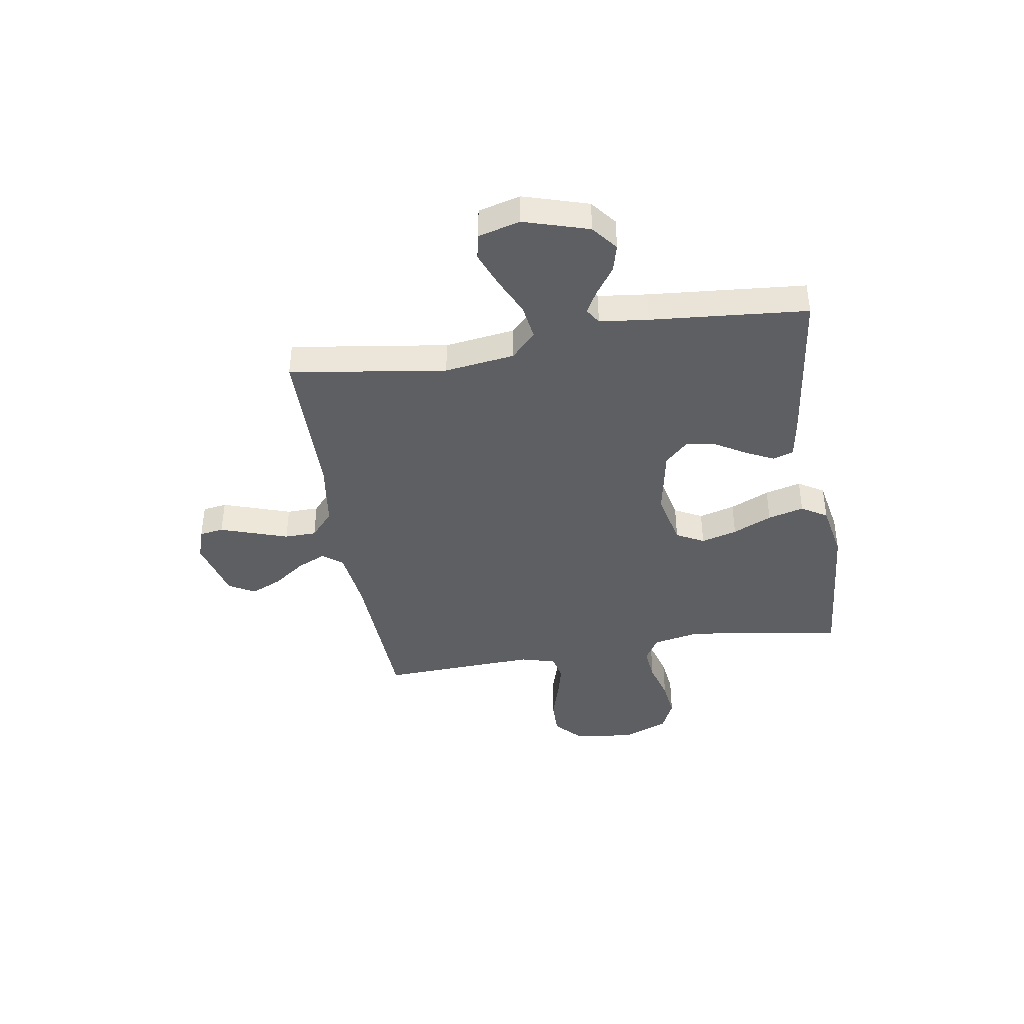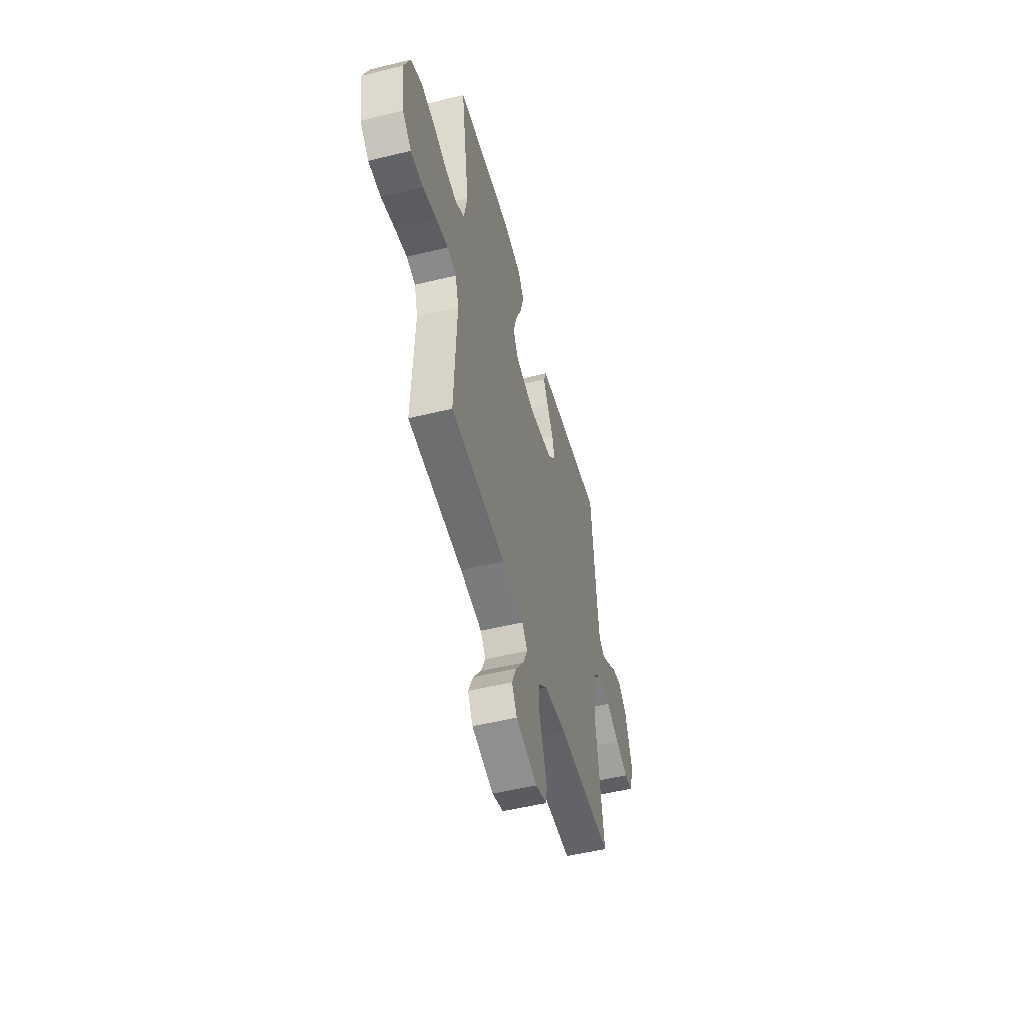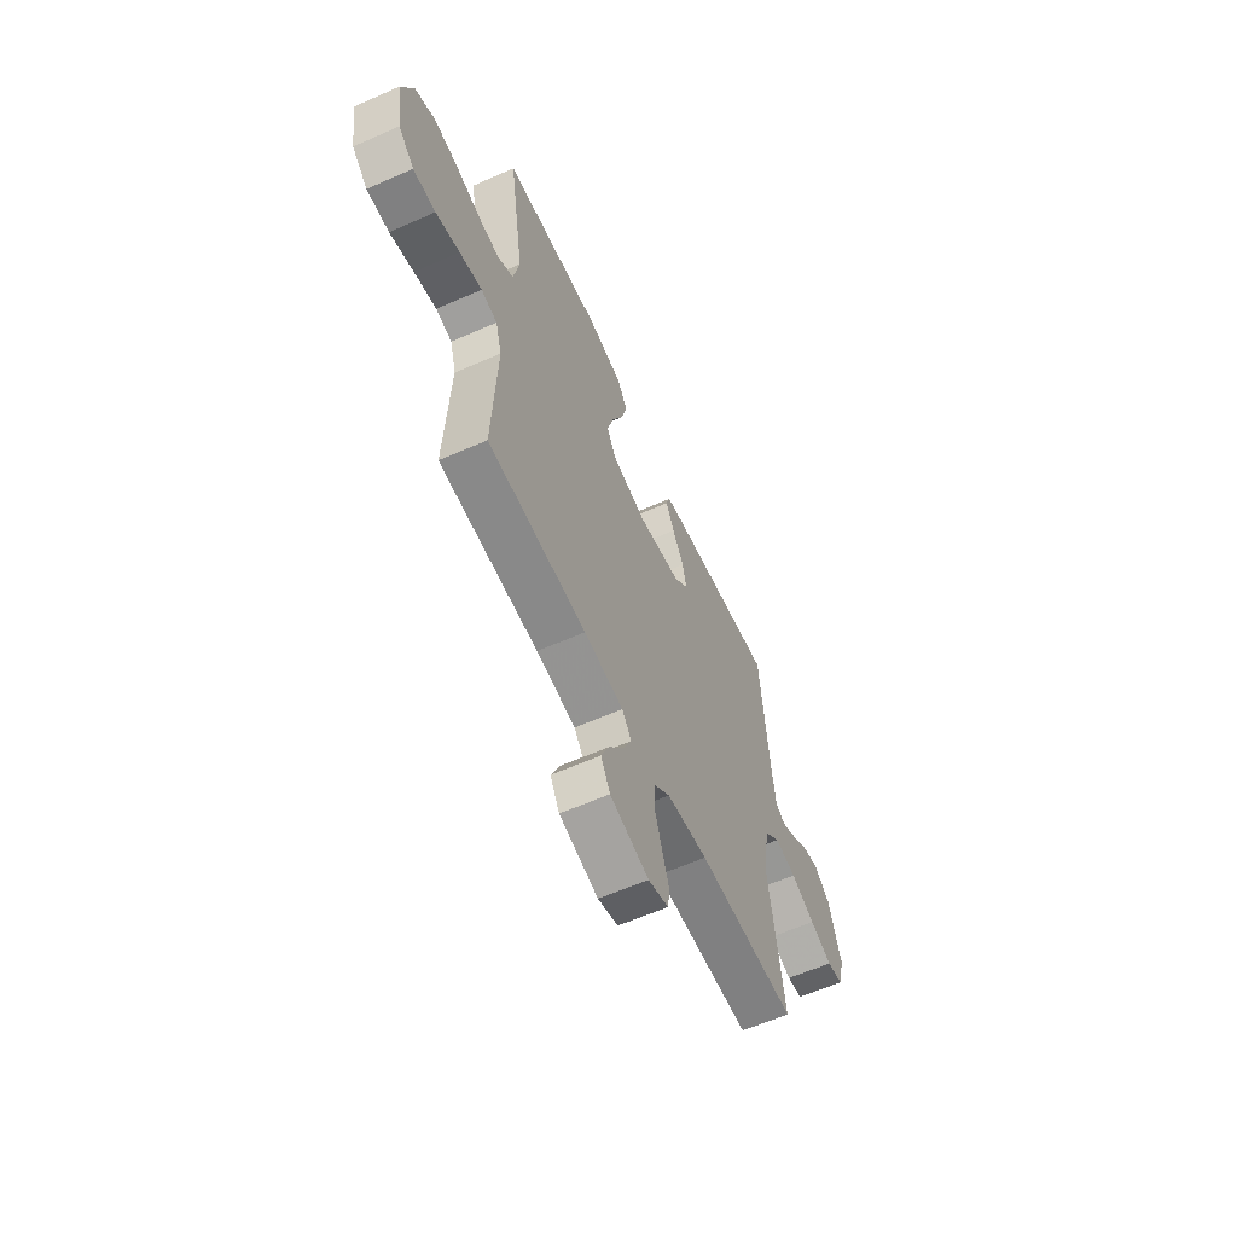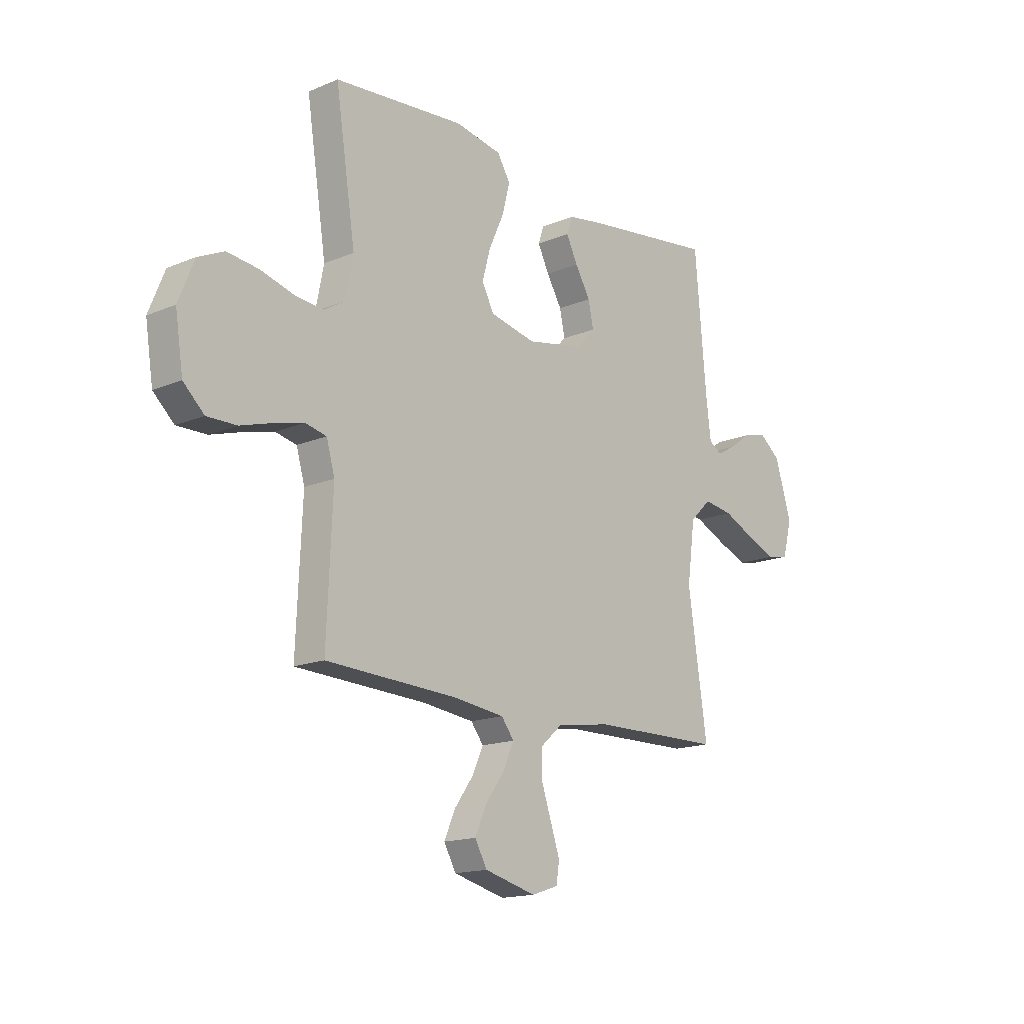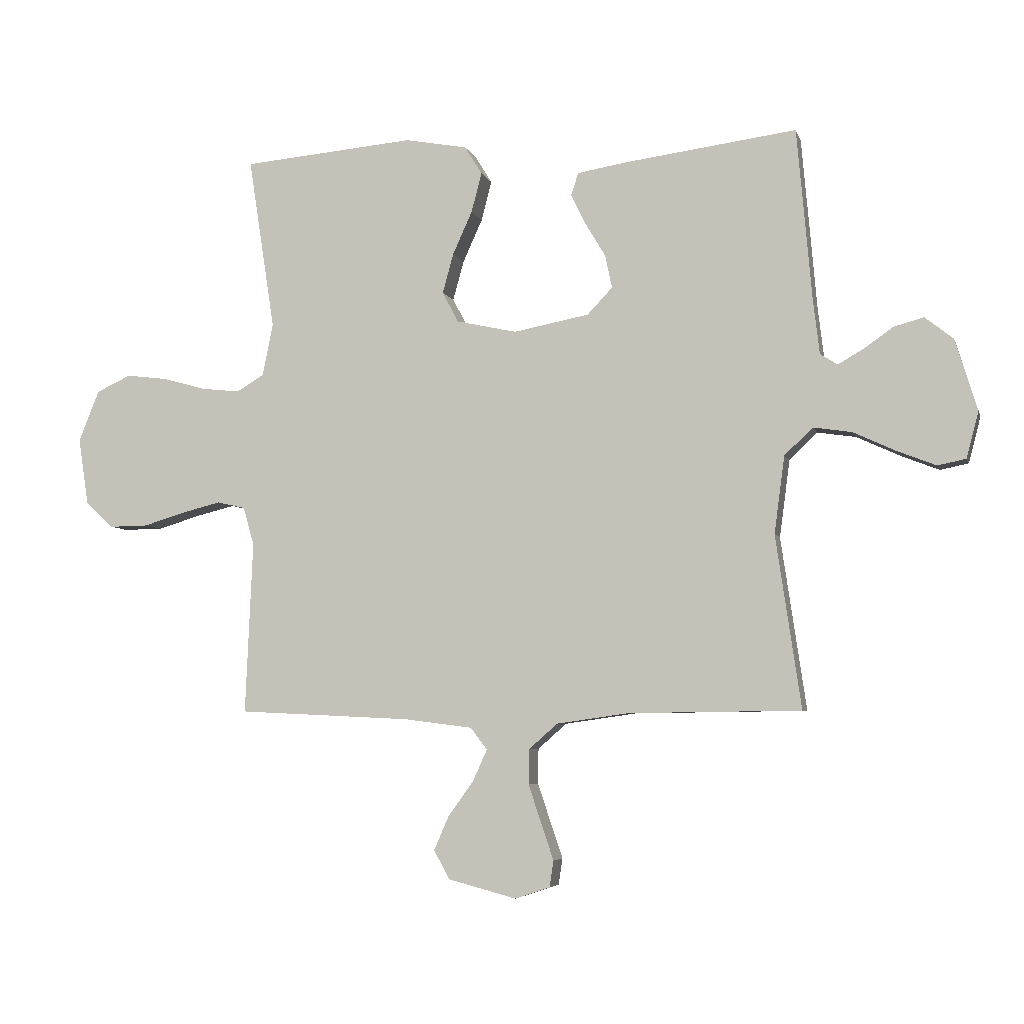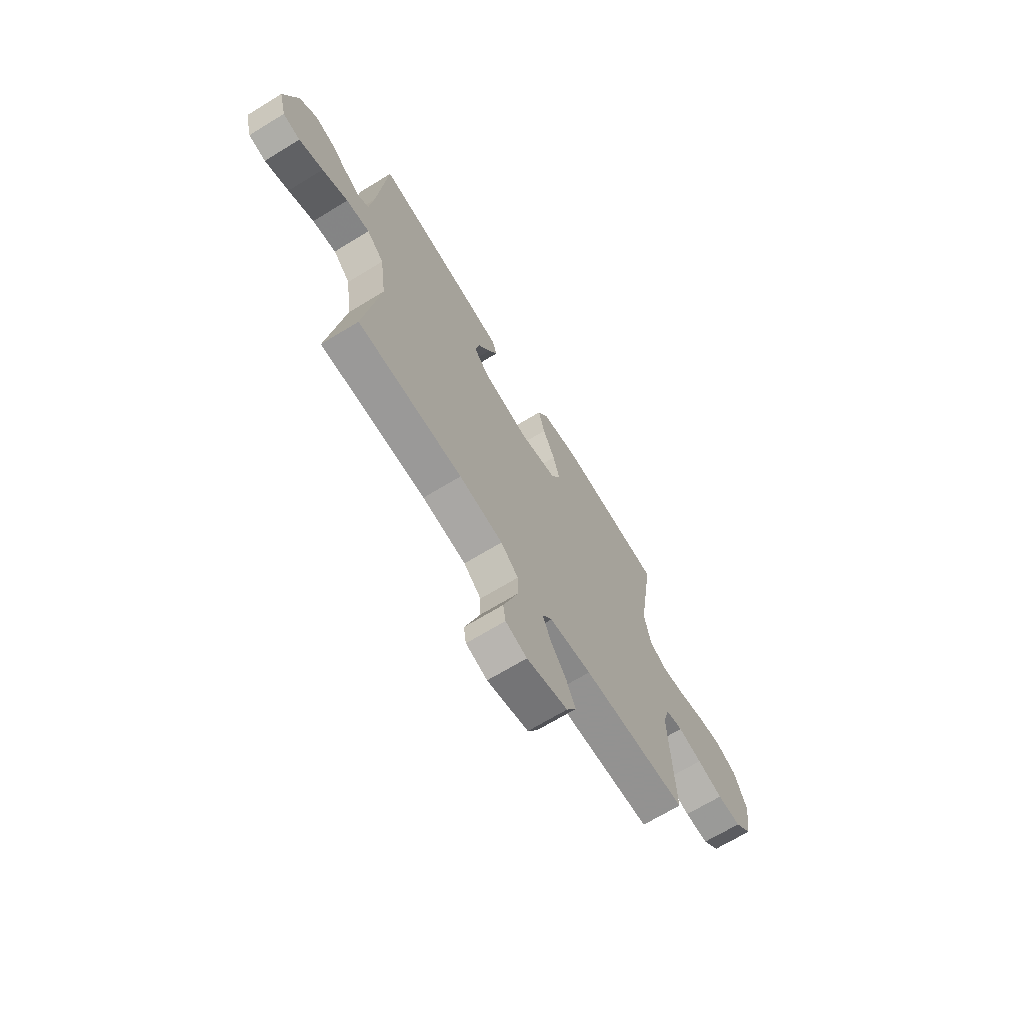
<metadata>
{"format":"obj","ext":"obj","renderer":"f3d","projection":"perspective","resolution":1024,"background":"white","views":[{"elev":-41.0,"azim":-80.7,"up":"+Y"},{"elev":-51.7,"azim":104.9,"up":"+Z"},{"elev":-60.8,"azim":114.2,"up":"+Z"},{"elev":-15.8,"azim":131.3,"up":"+Z"},{"elev":-5.3,"azim":-165.9,"up":"+Z"},{"elev":-68.5,"azim":-58.5,"up":"+Z"}]}
</metadata>
<code>
v -0.5 0.07 0.5
v -0.2 0.07 0.461
v -0.115 0.07 0.447
v -0.102 0.07 0.408
v -0.128 0.07 0.355
v -0.163 0.07 0.296
v -0.175 0.07 0.239
v -0.131 0.07 0.193
v 0 0.07 0.168
v 0.105 0.07 0.191
v 0.133 0.07 0.244
v 0.114 0.07 0.313
v 0.08 0.07 0.388
v 0.062 0.07 0.457
v 0.092 0.07 0.506
v 0.2 0.07 0.526
v 0.5 0.07 0.5
v 0.454 0.07 0.2
v 0.472 0.07 0.109
v 0.52 0.07 0.08
v 0.586 0.07 0.087
v 0.661 0.07 0.108
v 0.734 0.07 0.117
v 0.794 0.07 0.089
v 0.83 0.07 0
v 0.812 0.07 -0.117
v 0.764 0.07 -0.162
v 0.696 0.07 -0.161
v 0.623 0.07 -0.139
v 0.555 0.07 -0.122
v 0.506 0.07 -0.133
v 0.487 0.07 -0.2
v 0.5 0.07 -0.5
v 0.2 0.07 -0.514
v 0.08 0.07 -0.529
v 0.051 0.07 -0.567
v 0.076 0.07 -0.622
v 0.12 0.07 -0.683
v 0.146 0.07 -0.742
v 0.118 0.07 -0.792
v 0 0.07 -0.823
v -0.061 0.07 -0.803
v -0.068 0.07 -0.757
v -0.047 0.07 -0.695
v -0.024 0.07 -0.627
v -0.025 0.07 -0.566
v -0.075 0.07 -0.522
v -0.2 0.07 -0.504
v -0.5 0.07 -0.5
v -0.456 0.07 -0.2
v -0.474 0.07 -0.066
v -0.523 0.07 -0.019
v -0.59 0.07 -0.029
v -0.663 0.07 -0.063
v -0.731 0.07 -0.09
v -0.78 0.07 -0.08
v -0.801 0.07 0
v -0.763 0.07 0.124
v -0.714 0.07 0.163
v -0.662 0.07 0.149
v -0.611 0.07 0.113
v -0.567 0.07 0.088
v -0.537 0.07 0.107
v -0.526 0.07 0.2
v -0.5 0 0.5
v -0.2 0 0.461
v -0.115 0 0.447
v -0.102 0 0.408
v -0.128 0 0.355
v -0.163 0 0.296
v -0.175 0 0.239
v -0.131 0 0.193
v 0 0 0.168
v 0.105 0 0.191
v 0.133 0 0.244
v 0.114 0 0.313
v 0.08 0 0.388
v 0.062 0 0.457
v 0.092 0 0.506
v 0.2 0 0.526
v 0.5 0 0.5
v 0.454 0 0.2
v 0.472 0 0.109
v 0.52 0 0.08
v 0.586 0 0.087
v 0.661 0 0.108
v 0.734 0 0.117
v 0.794 0 0.089
v 0.83 0 0
v 0.812 0 -0.117
v 0.764 0 -0.162
v 0.696 0 -0.161
v 0.623 0 -0.139
v 0.555 0 -0.122
v 0.506 0 -0.133
v 0.487 0 -0.2
v 0.5 0 -0.5
v 0.2 0 -0.514
v 0.08 0 -0.529
v 0.051 0 -0.567
v 0.076 0 -0.622
v 0.12 0 -0.683
v 0.146 0 -0.742
v 0.118 0 -0.792
v 0 0 -0.823
v -0.061 0 -0.803
v -0.068 0 -0.757
v -0.047 0 -0.695
v -0.024 0 -0.627
v -0.025 0 -0.566
v -0.075 0 -0.522
v -0.2 0 -0.504
v -0.5 0 -0.5
v -0.456 0 -0.2
v -0.474 0 -0.066
v -0.523 0 -0.019
v -0.59 0 -0.029
v -0.663 0 -0.063
v -0.731 0 -0.09
v -0.78 0 -0.08
v -0.801 0 0
v -0.763 0 0.124
v -0.714 0 0.163
v -0.662 0 0.149
v -0.611 0 0.113
v -0.567 0 0.088
v -0.537 0 0.107
v -0.526 0 0.2
f 59 60 61
f 58 59 61
f 57 58 61
f 56 57 61
f 55 56 61
f 54 55 61
f 53 54 61
f 52 53 61 62
f 51 52 62 63
f 48 49 50
f 47 48 50 51
f 51 63 64
f 47 51 64
f 46 47 64
f 42 43 44
f 41 42 44
f 40 41 44
f 39 40 44
f 38 39 44
f 37 38 44
f 36 37 44 45
f 35 36 45 46
f 32 33 34
f 31 32 34 35
f 27 28 29
f 26 27 29
f 25 26 29
f 24 25 29
f 23 24 29
f 22 23 29
f 21 22 29
f 20 21 29 30
f 19 20 30 31
f 16 17 18
f 15 16 18
f 14 15 18
f 13 14 18
f 12 13 18
f 18 19 31
f 12 18 31
f 11 12 31
f 4 5 6
f 3 4 6
f 2 3 6
f 1 2 6
f 64 1 6
f 64 6 7
f 46 64 7 8
f 31 35 46
f 11 31 46
f 10 11 46
f 9 10 46
f 8 9 46
f 125 124 123
f 125 123 122
f 125 122 121
f 125 121 120
f 125 120 119
f 125 119 118
f 125 118 117
f 126 125 117 116
f 127 126 116 115
f 114 113 112
f 115 114 112 111
f 128 127 115
f 128 115 111
f 128 111 110
f 108 107 106
f 108 106 105
f 108 105 104
f 108 104 103
f 108 103 102
f 108 102 101
f 109 108 101 100
f 110 109 100 99
f 98 97 96
f 99 98 96 95
f 93 92 91
f 93 91 90
f 93 90 89
f 93 89 88
f 93 88 87
f 93 87 86
f 93 86 85
f 94 93 85 84
f 95 94 84 83
f 82 81 80
f 82 80 79
f 82 79 78
f 82 78 77
f 82 77 76
f 95 83 82
f 95 82 76
f 95 76 75
f 70 69 68
f 70 68 67
f 70 67 66
f 70 66 65
f 70 65 128
f 71 70 128
f 72 71 128 110
f 110 99 95
f 110 95 75
f 110 75 74
f 110 74 73
f 110 73 72
f 1 65 66 2
f 2 66 67 3
f 3 67 68 4
f 4 68 69 5
f 5 69 70 6
f 6 70 71 7
f 7 71 72 8
f 8 72 73 9
f 9 73 74 10
f 10 74 75 11
f 11 75 76 12
f 12 76 77 13
f 13 77 78 14
f 14 78 79 15
f 15 79 80 16
f 16 80 81 17
f 17 81 82 18
f 18 82 83 19
f 19 83 84 20
f 20 84 85 21
f 21 85 86 22
f 22 86 87 23
f 23 87 88 24
f 24 88 89 25
f 25 89 90 26
f 26 90 91 27
f 27 91 92 28
f 28 92 93 29
f 29 93 94 30
f 30 94 95 31
f 31 95 96 32
f 32 96 97 33
f 33 97 98 34
f 34 98 99 35
f 35 99 100 36
f 36 100 101 37
f 37 101 102 38
f 38 102 103 39
f 39 103 104 40
f 40 104 105 41
f 41 105 106 42
f 42 106 107 43
f 43 107 108 44
f 44 108 109 45
f 45 109 110 46
f 46 110 111 47
f 47 111 112 48
f 48 112 113 49
f 49 113 114 50
f 50 114 115 51
f 51 115 116 52
f 52 116 117 53
f 53 117 118 54
f 54 118 119 55
f 55 119 120 56
f 56 120 121 57
f 57 121 122 58
f 58 122 123 59
f 59 123 124 60
f 60 124 125 61
f 61 125 126 62
f 62 126 127 63
f 63 127 128 64
f 64 128 65 1

</code>
